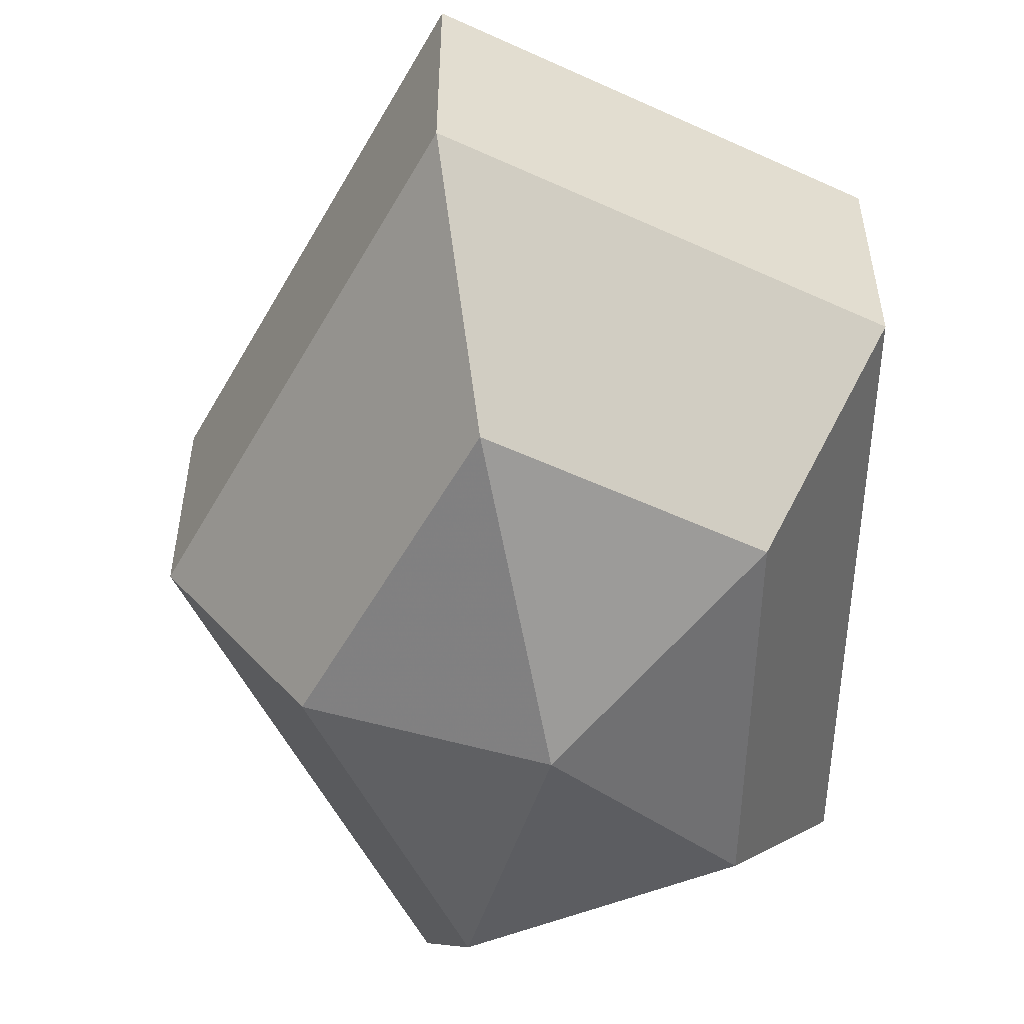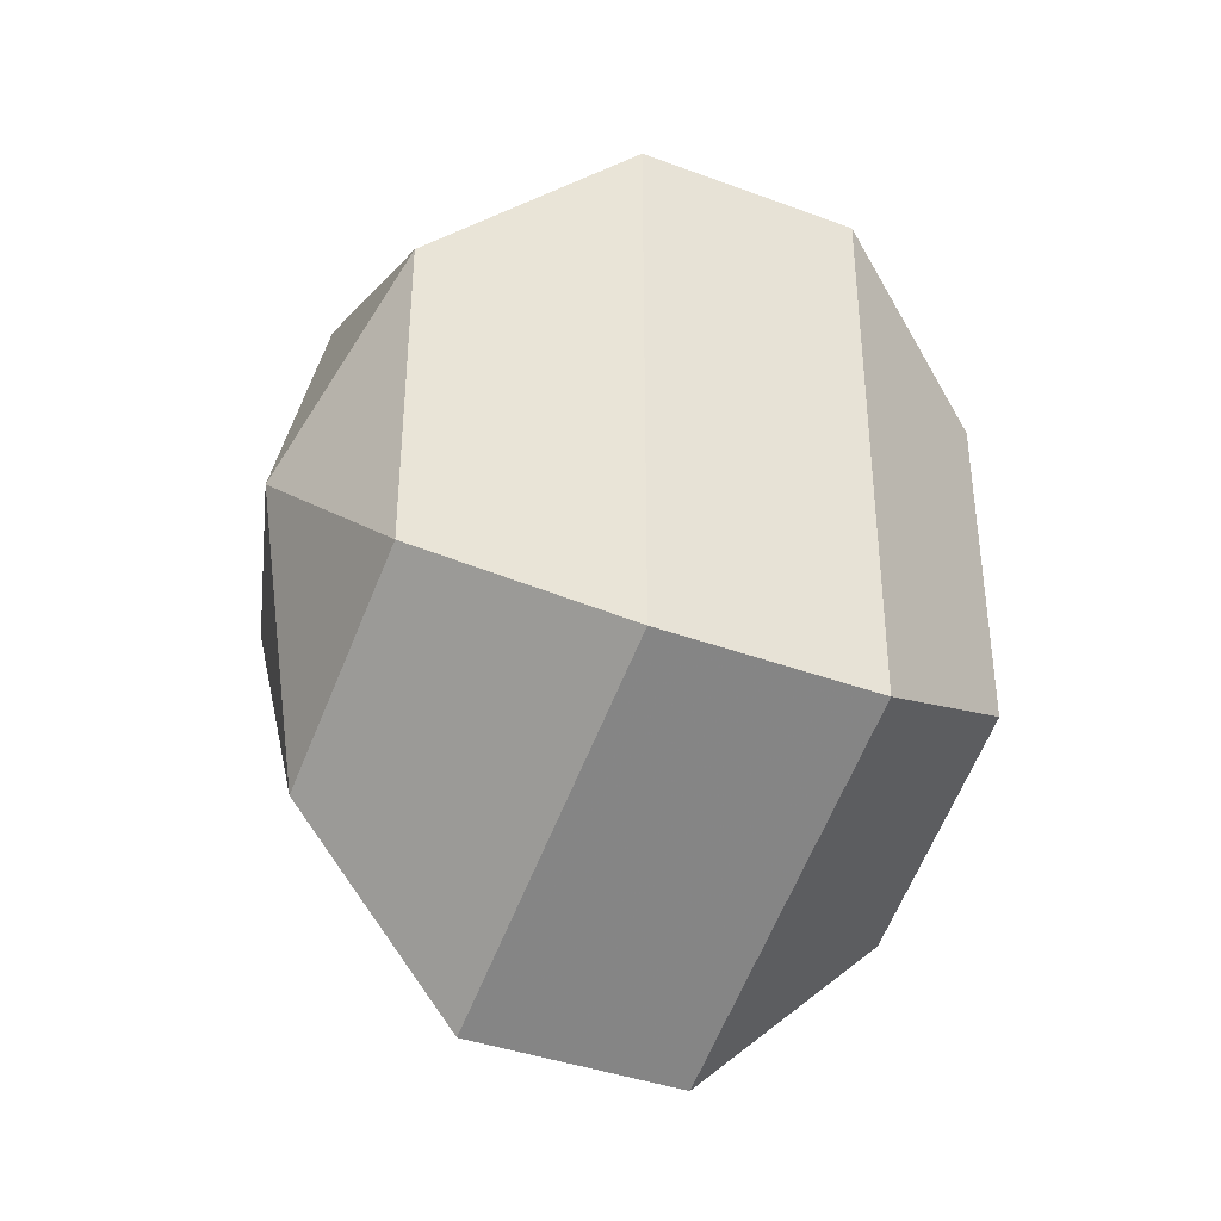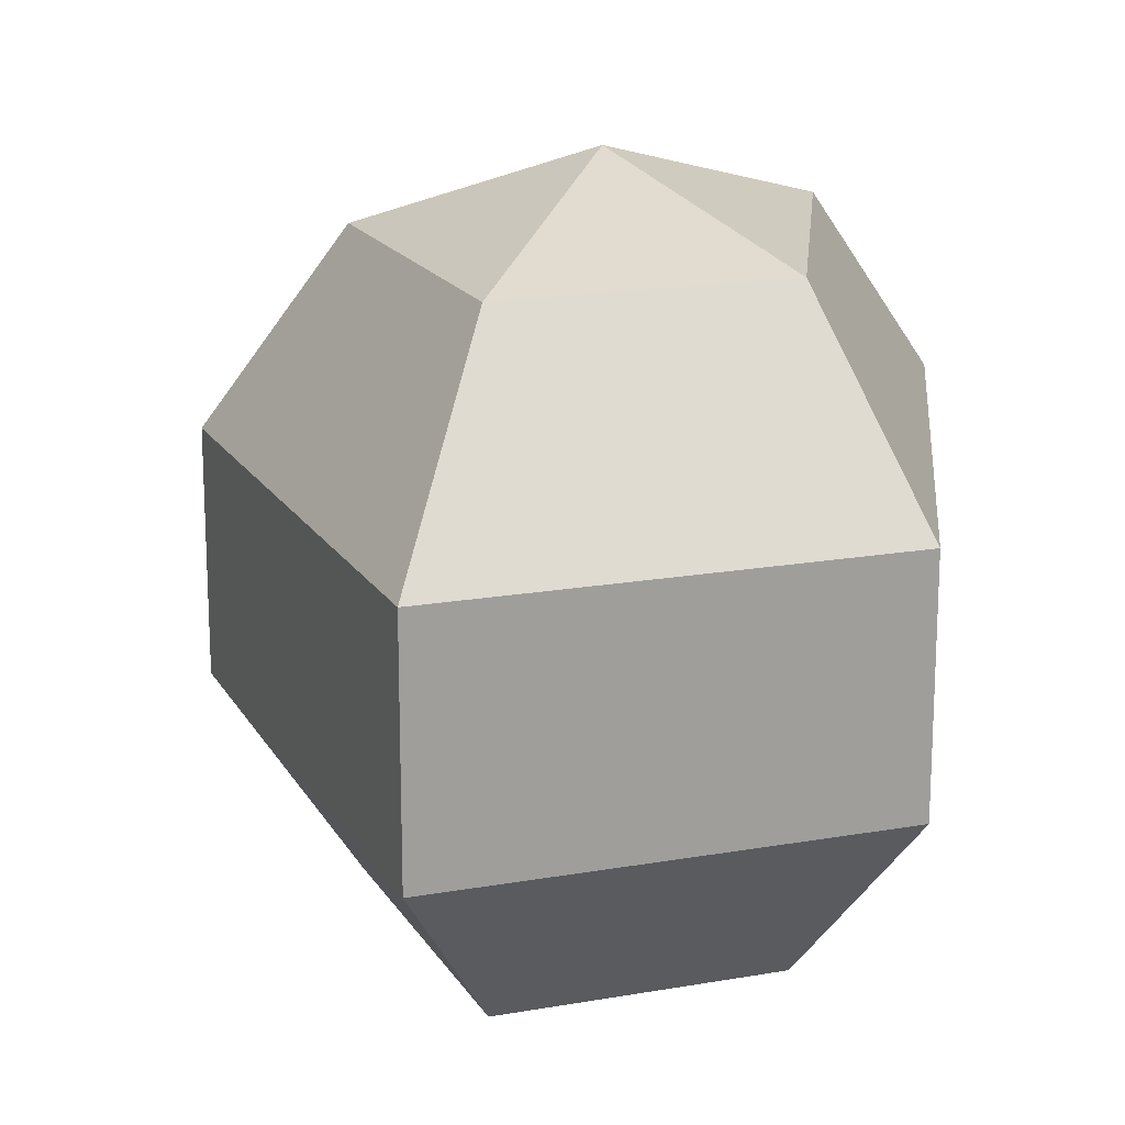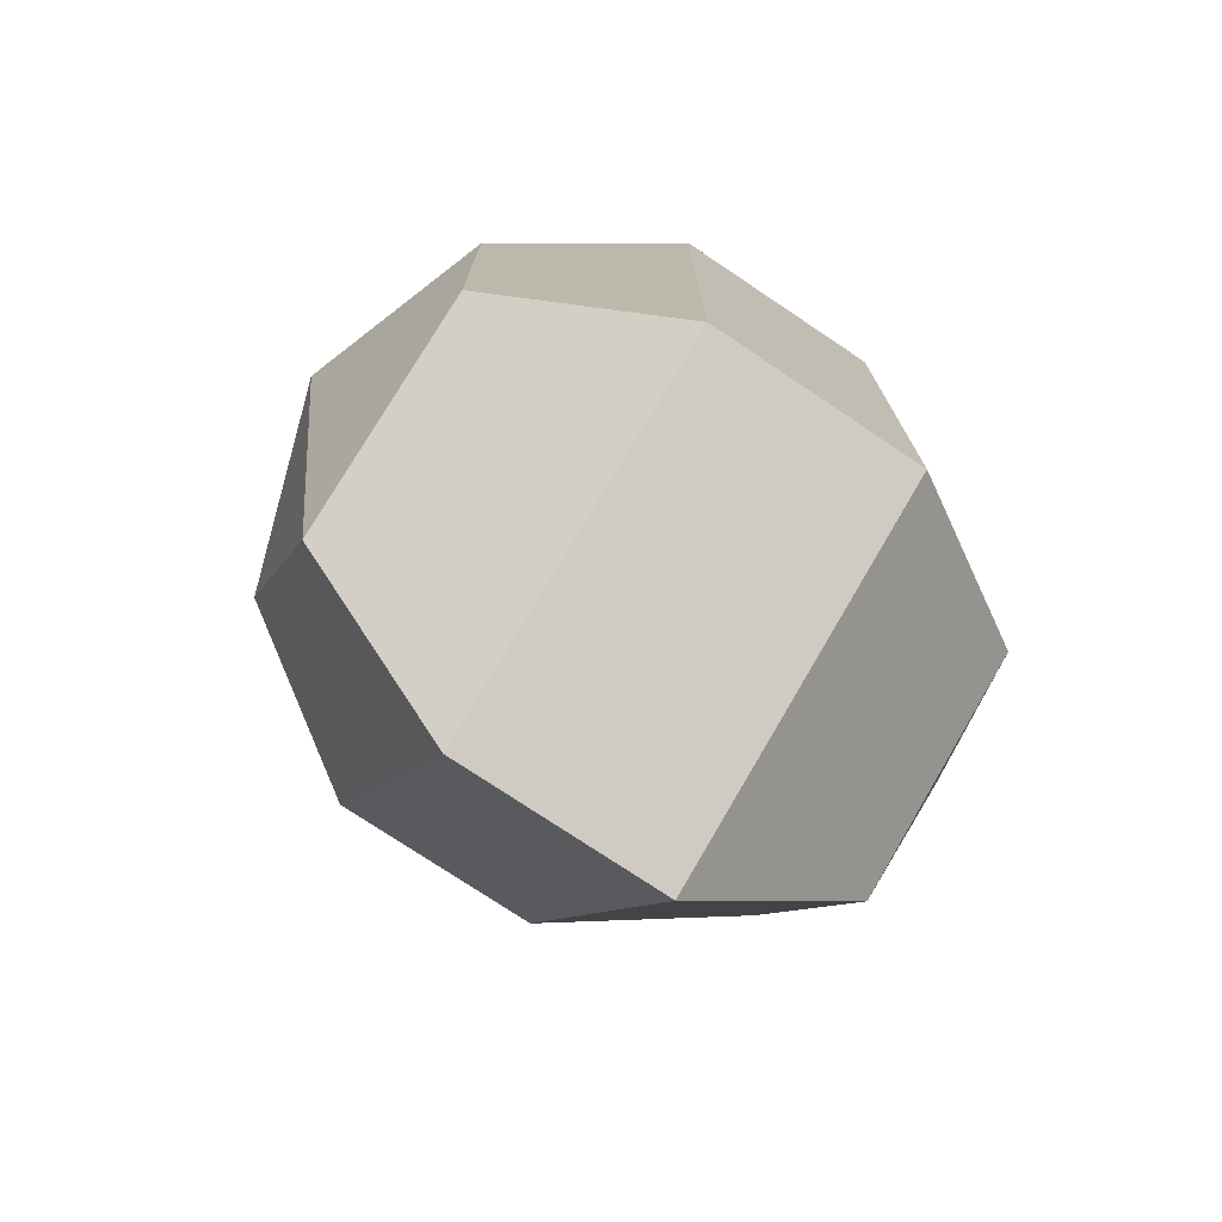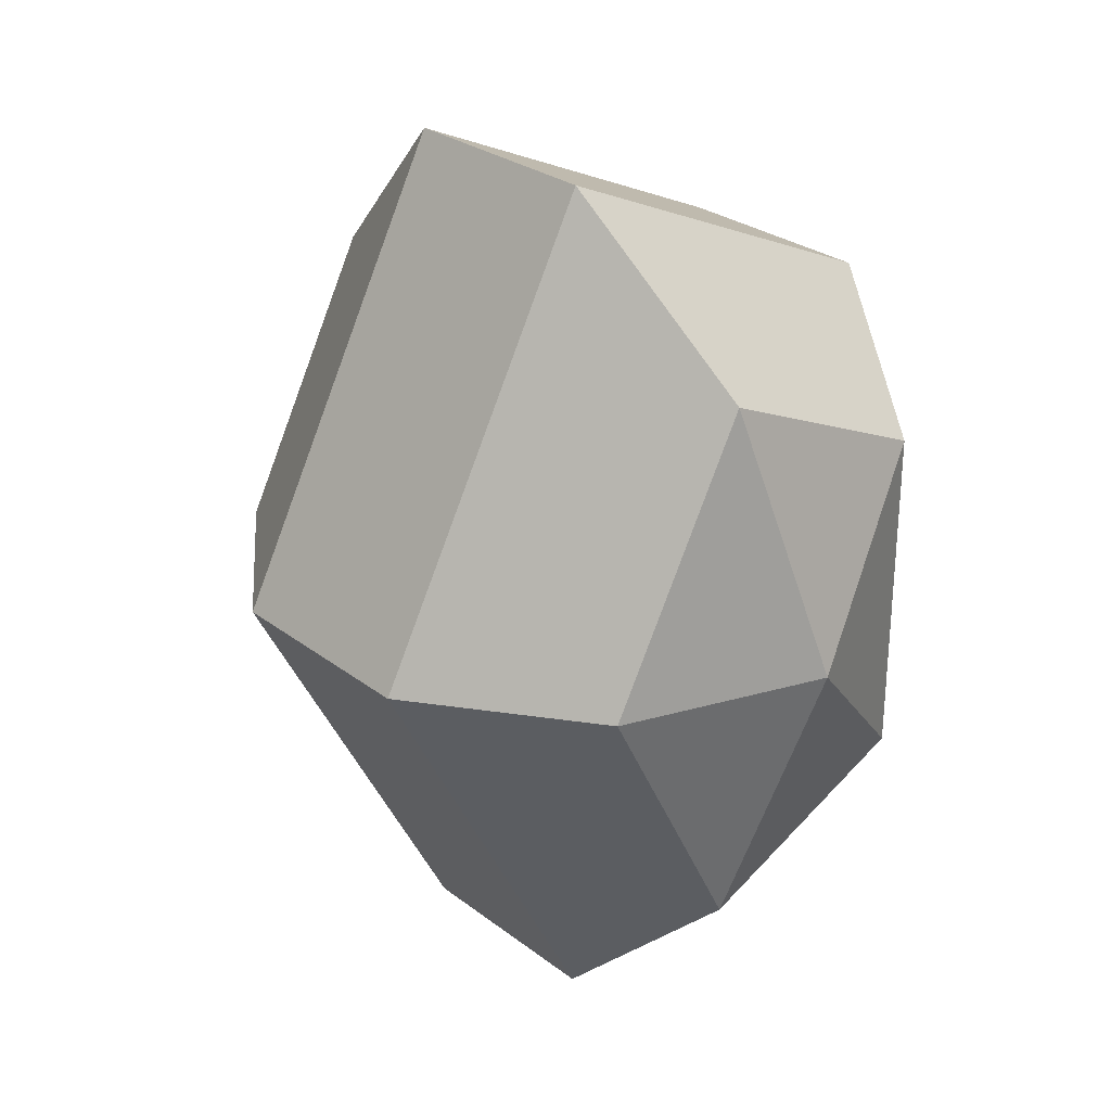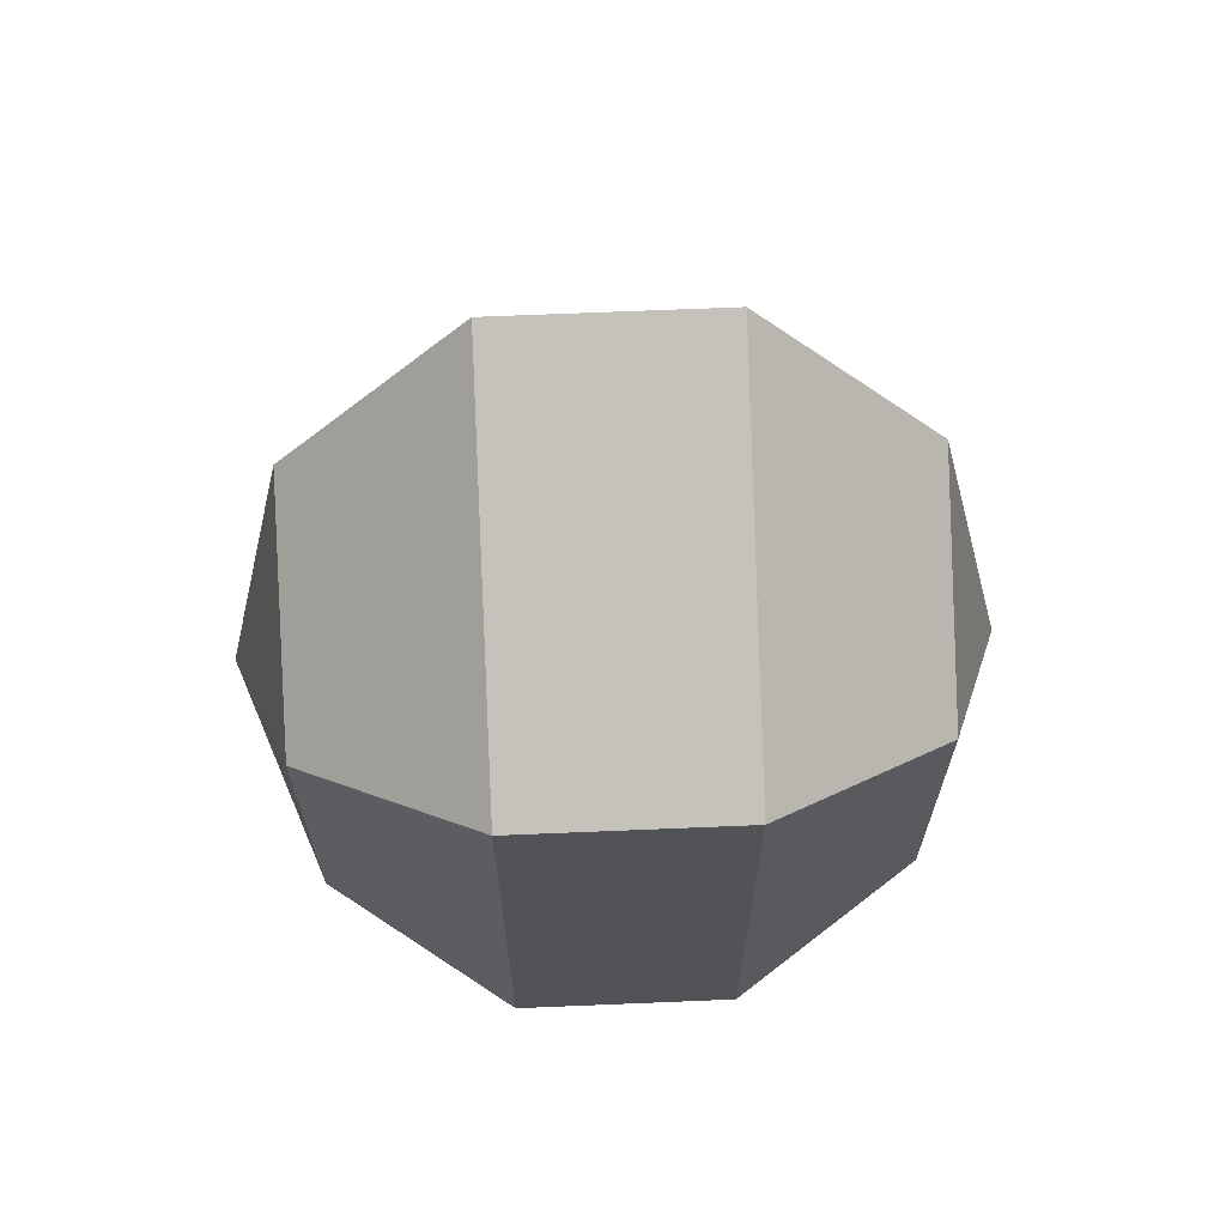
<metadata>
{"format":"obj","ext":"obj","renderer":"f3d","projection":"perspective","resolution":1024,"background":"white","views":[{"elev":-54.3,"azim":-1.5,"up":"+Z"},{"elev":-39.1,"azim":65.1,"up":"+Y"},{"elev":17.9,"azim":5.4,"up":"+Z"},{"elev":-75.5,"azim":56.2,"up":"+Y"},{"elev":28.2,"azim":-41.3,"up":"+Y"},{"elev":67.3,"azim":87.6,"up":"+Y"}]}
</metadata>
<code>
v 249 158 137
v 249 158 137
v 249 158 137
v 249 158 137
v 249 158 137
v 249 158 137
v 245.5 158 138.1
v 247.9 153.3 138.1
v 251.9 155.1 138.1
v 251.9 160.9 138.1
v 247.9 162.7 138.1
v 245.5 158 138.1
v 243.3 158 141.1
v 247.2 150.4 141.1
v 253.6 153.3 141.1
v 253.6 162.7 141.1
v 247.2 165.6 141.1
v 243.3 158 141.1
v 243.3 158 144.9
v 247.2 150.4 144.9
v 253.6 153.3 144.9
v 253.6 162.7 144.9
v 247.2 165.6 144.9
v 243.3 158 144.9
v 245.5 158 147.9
v 247.9 153.3 147.9
v 251.9 155.1 147.9
v 251.9 160.9 147.9
v 247.9 162.7 147.9
v 245.5 158 147.9
v 249 158 149
v 249 158 149
v 249 158 149
v 249 158 149
v 249 158 149
v 249 158 149
g foo
f 8 7 1
f 9 8 2
f 10 9 3
f 11 10 4
f 12 11 5
f 14 13 7
f 15 14 8
f 16 15 9
f 17 16 10
f 18 17 11
f 20 19 13
f 21 20 14
f 22 21 15
f 23 22 16
f 24 23 17
f 26 25 19
f 27 26 20
f 28 27 21
f 29 28 22
f 30 29 23
f 32 31 25
f 33 32 26
f 34 33 27
f 35 34 28
f 36 35 29
f 2 8 1
f 3 9 2
f 4 10 3
f 5 11 4
f 6 12 5
f 8 14 7
f 9 15 8
f 10 16 9
f 11 17 10
f 12 18 11
f 14 20 13
f 15 21 14
f 16 22 15
f 17 23 16
f 18 24 17
f 20 26 19
f 21 27 20
f 22 28 21
f 23 29 22
f 24 30 23
f 26 32 25
f 27 33 26
f 28 34 27
f 29 35 28
f 30 36 29
g

</code>
